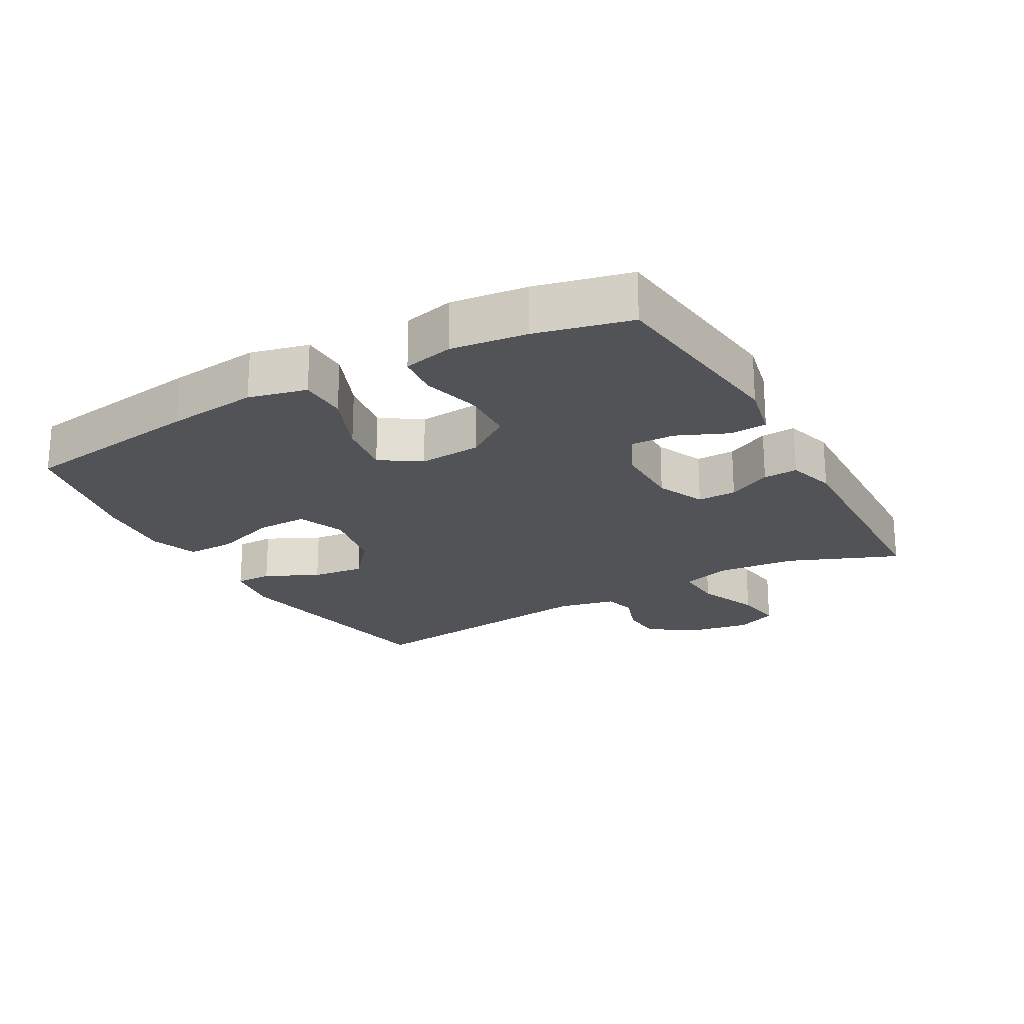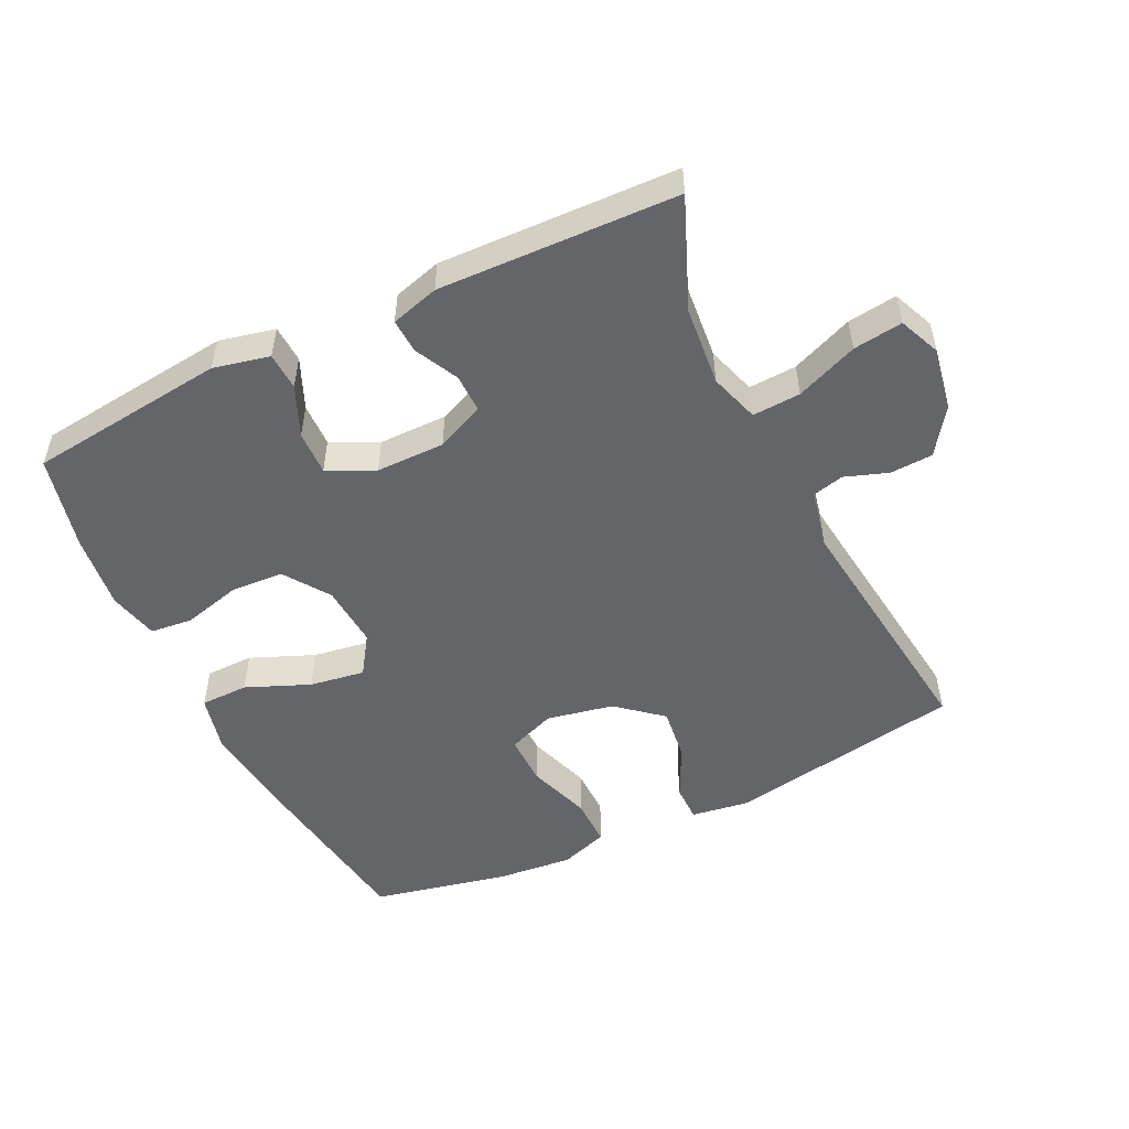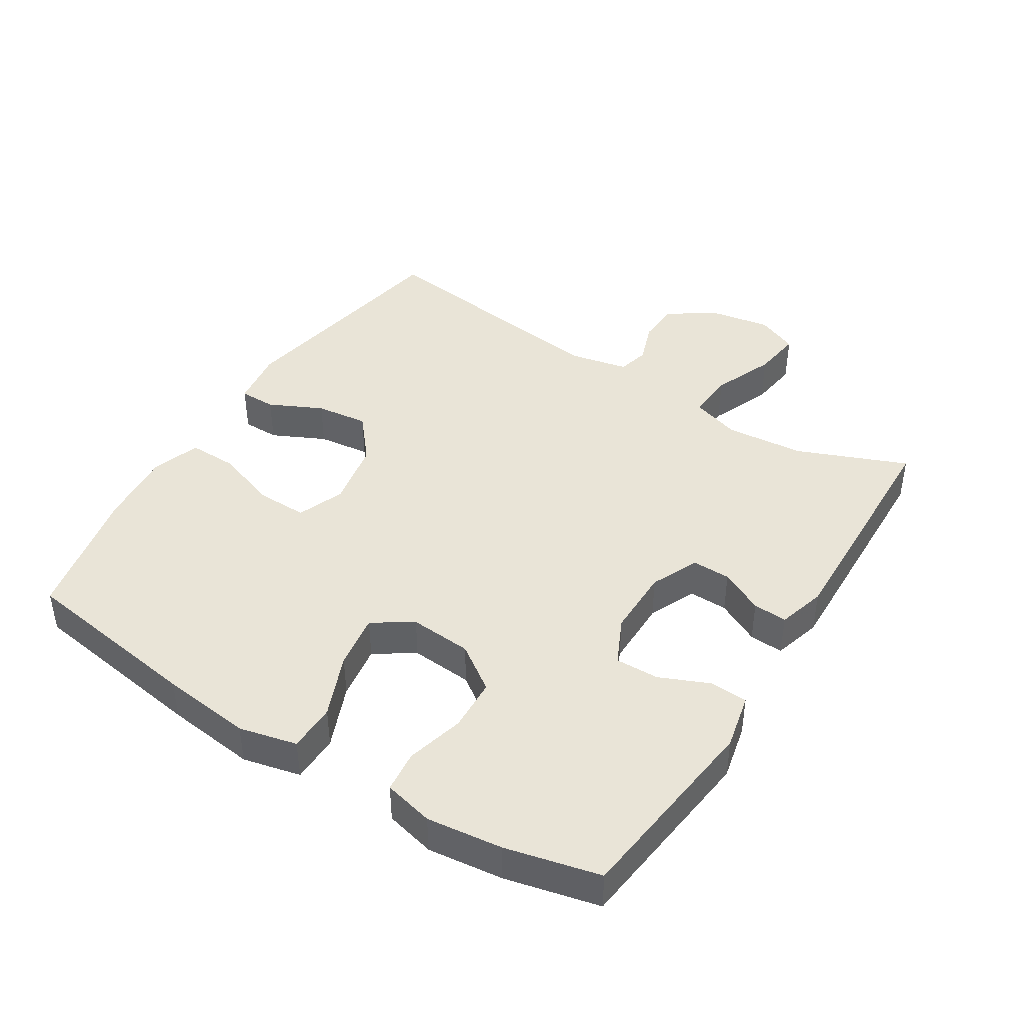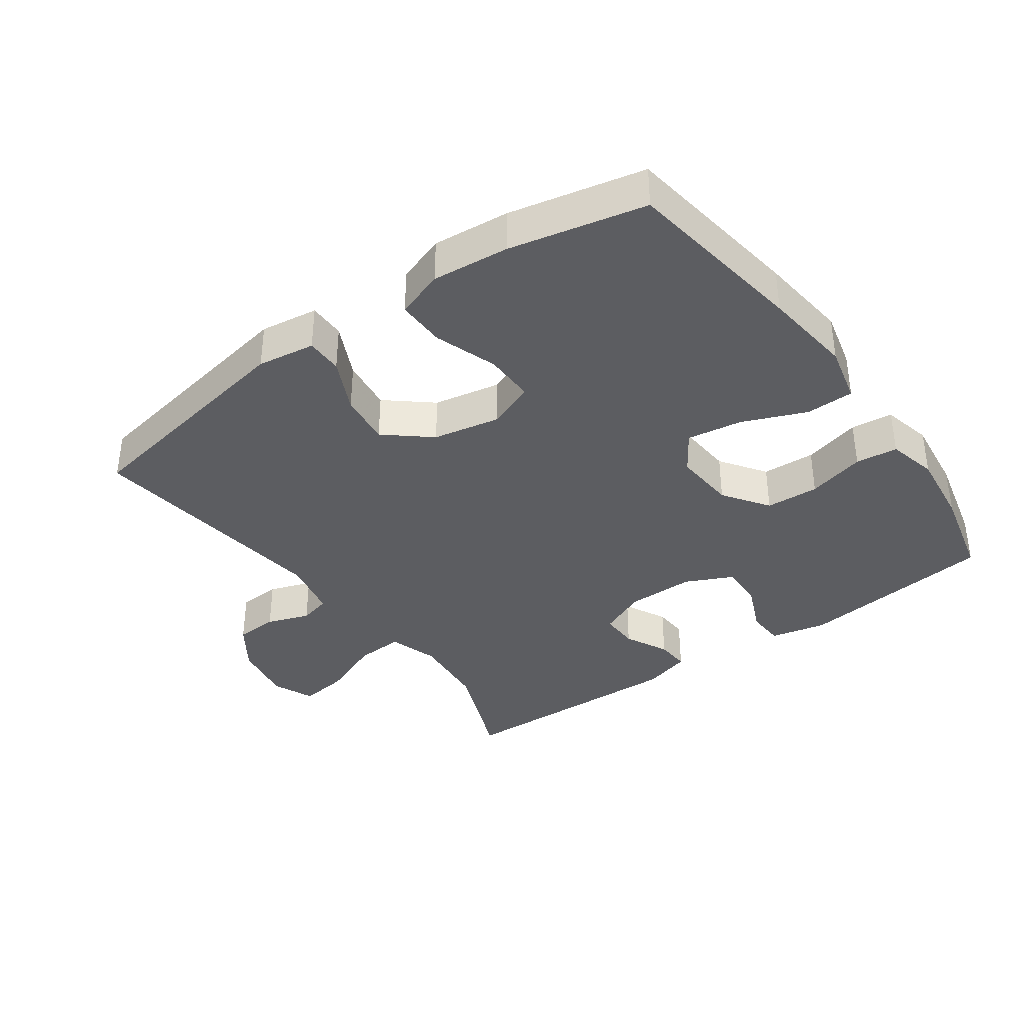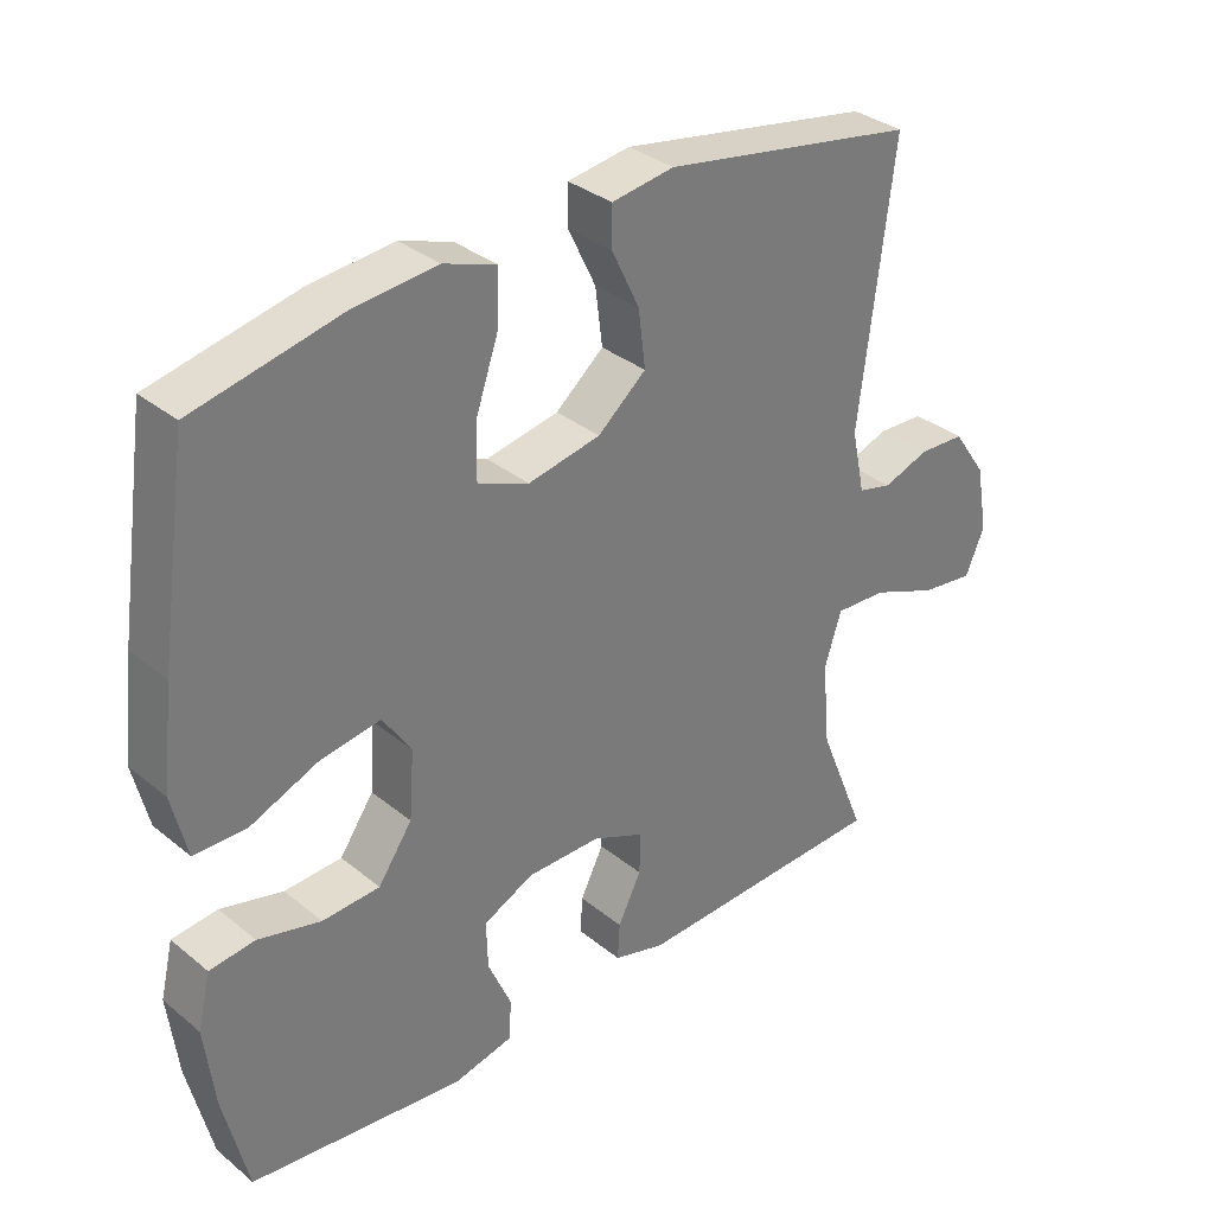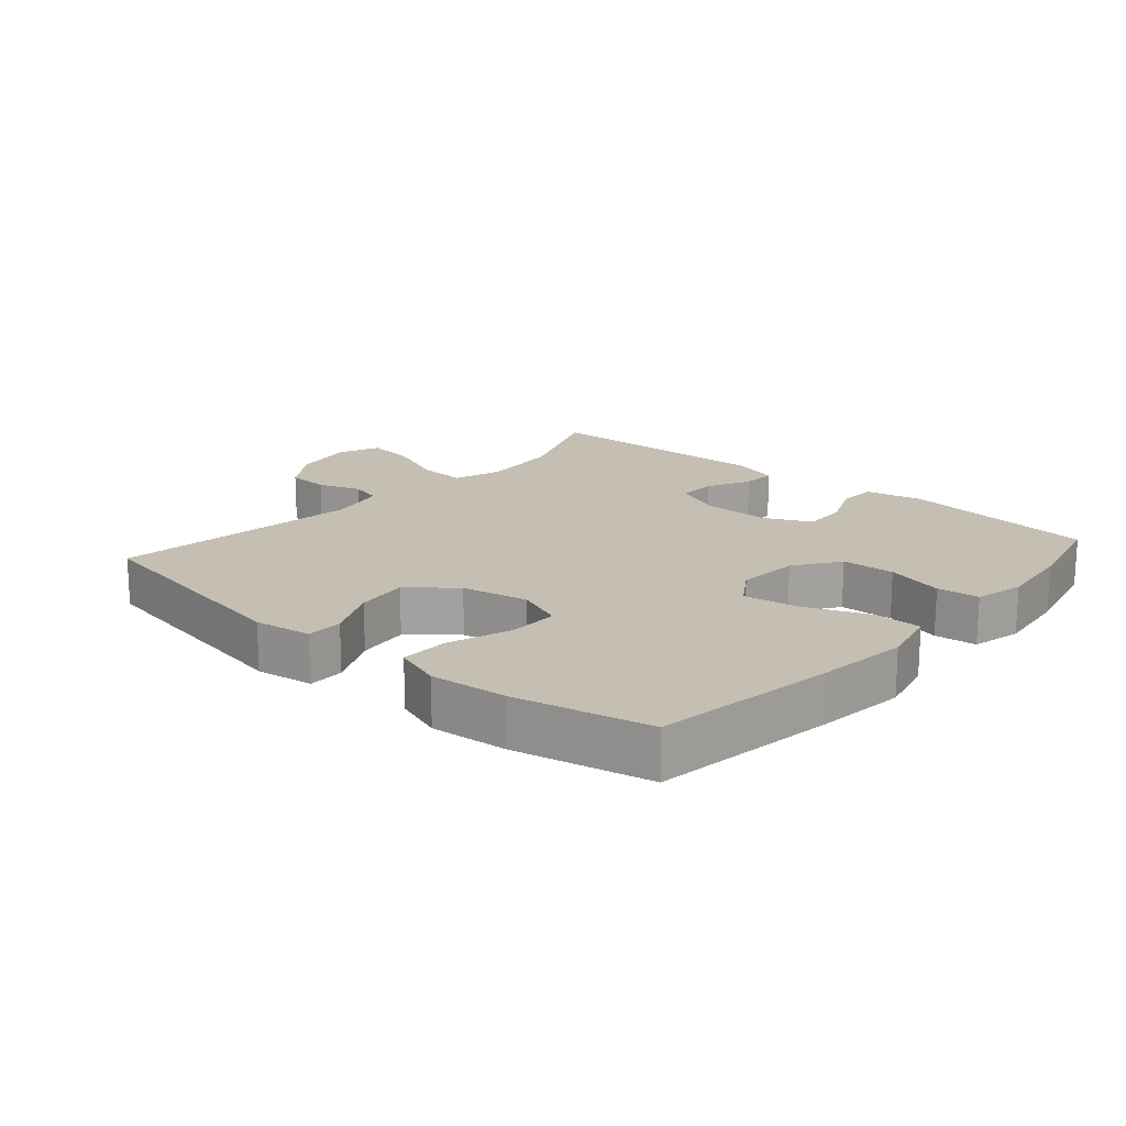
<metadata>
{"format":"obj","ext":"obj","renderer":"f3d","projection":"perspective","resolution":1024,"background":"white","views":[{"elev":-21.8,"azim":119.4,"up":"+Y"},{"elev":-51.5,"azim":-154.3,"up":"+Y"},{"elev":42.9,"azim":122.3,"up":"+Y"},{"elev":-37.1,"azim":35.7,"up":"+Y"},{"elev":33.5,"azim":137.8,"up":"+Z"},{"elev":17.6,"azim":41.2,"up":"+Y"}]}
</metadata>
<code>
v 0.5 0.07 -0.5
v 0.199 0.07 -0.535
v 0.114 0.07 -0.516
v 0.111 0.07 -0.459
v 0.144 0.07 -0.383
v 0.146 0.07 -0.316
v 0.075 0.07 -0.282
v -0.029 0.07 -0.282
v -0.102 0.07 -0.314
v -0.101 0.07 -0.373
v -0.068 0.07 -0.439
v -0.065 0.07 -0.491
v -0.138 0.07 -0.512
v -0.5 0.07 -0.5
v -0.432 0.07 -0.333
v -0.421 0.07 -0.213
v -0.445 0.07 -0.138
v -0.518 0.07 -0.142
v -0.612 0.07 -0.18
v -0.687 0.07 -0.19
v -0.714 0.07 -0.127
v -0.697 0.07 -0.032
v -0.649 0.07 0.037
v -0.584 0.07 0.04
v -0.519 0.07 0.017
v -0.471 0.07 0.029
v -0.452 0.07 0.118
v -0.5 0.07 0.5
v -0.142 0.07 0.563
v -0.054 0.07 0.55
v -0.054 0.07 0.494
v -0.093 0.07 0.413
v -0.103 0.07 0.333
v -0.035 0.07 0.276
v 0.067 0.07 0.256
v 0.139 0.07 0.284
v 0.138 0.07 0.361
v 0.105 0.07 0.457
v 0.104 0.07 0.531
v 0.177 0.07 0.556
v 0.294 0.07 0.545
v 0.5 0.07 0.5
v 0.541 0.07 0.22
v 0.557 0.07 0.082
v 0.536 0.07 -0.006
v 0.463 0.07 -0.007
v 0.366 0.07 0.033
v 0.282 0.07 0.046
v 0.242 0.07 -0.014
v 0.249 0.07 -0.109
v 0.297 0.07 -0.178
v 0.378 0.07 -0.182
v 0.466 0.07 -0.159
v 0.53 0.07 -0.166
v 0.548 0.07 -0.242
v 0.534 0.07 -0.357
v 0.5 0 -0.5
v 0.199 0 -0.535
v 0.114 0 -0.516
v 0.111 0 -0.459
v 0.144 0 -0.383
v 0.146 0 -0.316
v 0.075 0 -0.282
v -0.029 0 -0.282
v -0.102 0 -0.314
v -0.101 0 -0.373
v -0.068 0 -0.439
v -0.065 0 -0.491
v -0.138 0 -0.512
v -0.5 0 -0.5
v -0.432 0 -0.333
v -0.421 0 -0.213
v -0.445 0 -0.138
v -0.518 0 -0.142
v -0.612 0 -0.18
v -0.687 0 -0.19
v -0.714 0 -0.127
v -0.697 0 -0.032
v -0.649 0 0.037
v -0.584 0 0.04
v -0.519 0 0.017
v -0.471 0 0.029
v -0.452 0 0.118
v -0.5 0 0.5
v -0.142 0 0.563
v -0.054 0 0.55
v -0.054 0 0.494
v -0.093 0 0.413
v -0.103 0 0.333
v -0.035 0 0.276
v 0.067 0 0.256
v 0.139 0 0.284
v 0.138 0 0.361
v 0.105 0 0.457
v 0.104 0 0.531
v 0.177 0 0.556
v 0.294 0 0.545
v 0.5 0 0.5
v 0.541 0 0.22
v 0.557 0 0.082
v 0.536 0 -0.006
v 0.463 0 -0.007
v 0.366 0 0.033
v 0.282 0 0.046
v 0.242 0 -0.014
v 0.249 0 -0.109
v 0.297 0 -0.178
v 0.378 0 -0.182
v 0.466 0 -0.159
v 0.53 0 -0.166
v 0.548 0 -0.242
v 0.534 0 -0.357
f 52 53 54 55
f 51 52 55 56
f 44 45 46 47
f 44 47 48
f 43 44 48
f 42 43 48
f 41 42 48 49
f 37 38 39 40
f 36 37 40 41
f 29 30 31 32
f 27 28 29 32
f 26 27 32 33
f 22 23 24 25
f 22 25 26
f 21 22 26
f 18 19 20 21
f 17 18 21 26
f 16 17 26 33
f 12 13 14 15
f 10 11 12 15
f 9 10 15 16
f 8 9 16 33
f 2 3 4 5
f 2 5 6
f 51 56 1 2
f 50 51 2 6
f 49 50 6 7
f 36 41 49 7
f 35 36 7 8
f 34 35 8
f 8 33 34
f 111 110 109 108
f 112 111 108 107
f 103 102 101 100
f 104 103 100
f 104 100 99
f 104 99 98
f 105 104 98 97
f 96 95 94 93
f 97 96 93 92
f 88 87 86 85
f 88 85 84 83
f 89 88 83 82
f 81 80 79 78
f 82 81 78
f 82 78 77
f 77 76 75 74
f 82 77 74 73
f 89 82 73 72
f 71 70 69 68
f 71 68 67 66
f 72 71 66 65
f 89 72 65 64
f 61 60 59 58
f 62 61 58
f 58 57 112 107
f 62 58 107 106
f 63 62 106 105
f 63 105 97 92
f 64 63 92 91
f 64 91 90
f 90 89 64
f 1 57 58 2
f 2 58 59 3
f 3 59 60 4
f 4 60 61 5
f 5 61 62 6
f 6 62 63 7
f 7 63 64 8
f 8 64 65 9
f 9 65 66 10
f 10 66 67 11
f 11 67 68 12
f 12 68 69 13
f 13 69 70 14
f 14 70 71 15
f 15 71 72 16
f 16 72 73 17
f 17 73 74 18
f 18 74 75 19
f 19 75 76 20
f 20 76 77 21
f 21 77 78 22
f 22 78 79 23
f 23 79 80 24
f 24 80 81 25
f 25 81 82 26
f 26 82 83 27
f 27 83 84 28
f 28 84 85 29
f 29 85 86 30
f 30 86 87 31
f 31 87 88 32
f 32 88 89 33
f 33 89 90 34
f 34 90 91 35
f 35 91 92 36
f 36 92 93 37
f 37 93 94 38
f 38 94 95 39
f 39 95 96 40
f 40 96 97 41
f 41 97 98 42
f 42 98 99 43
f 43 99 100 44
f 44 100 101 45
f 45 101 102 46
f 46 102 103 47
f 47 103 104 48
f 48 104 105 49
f 49 105 106 50
f 50 106 107 51
f 51 107 108 52
f 52 108 109 53
f 53 109 110 54
f 54 110 111 55
f 55 111 112 56
f 56 112 57 1

</code>
